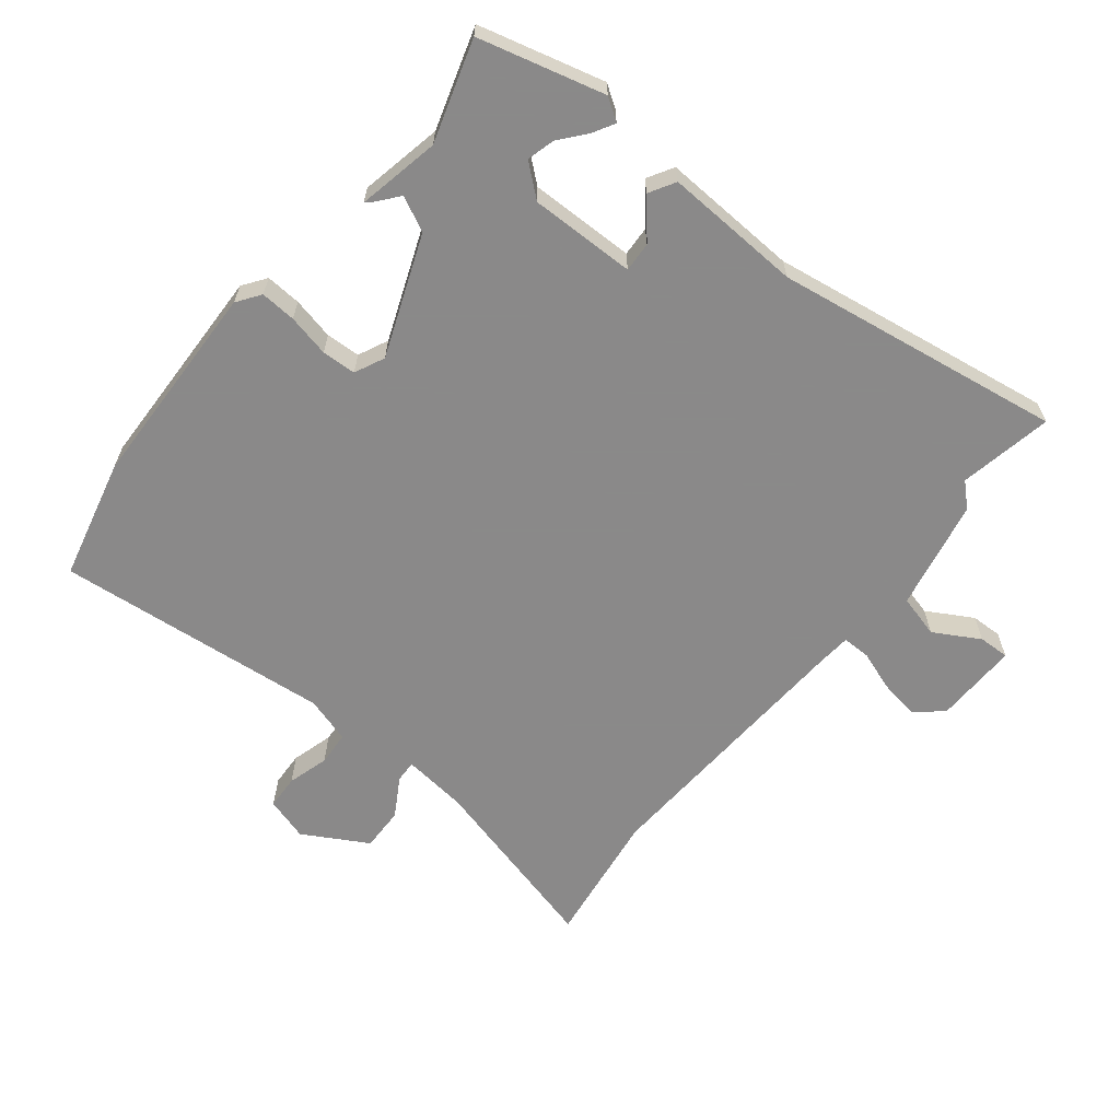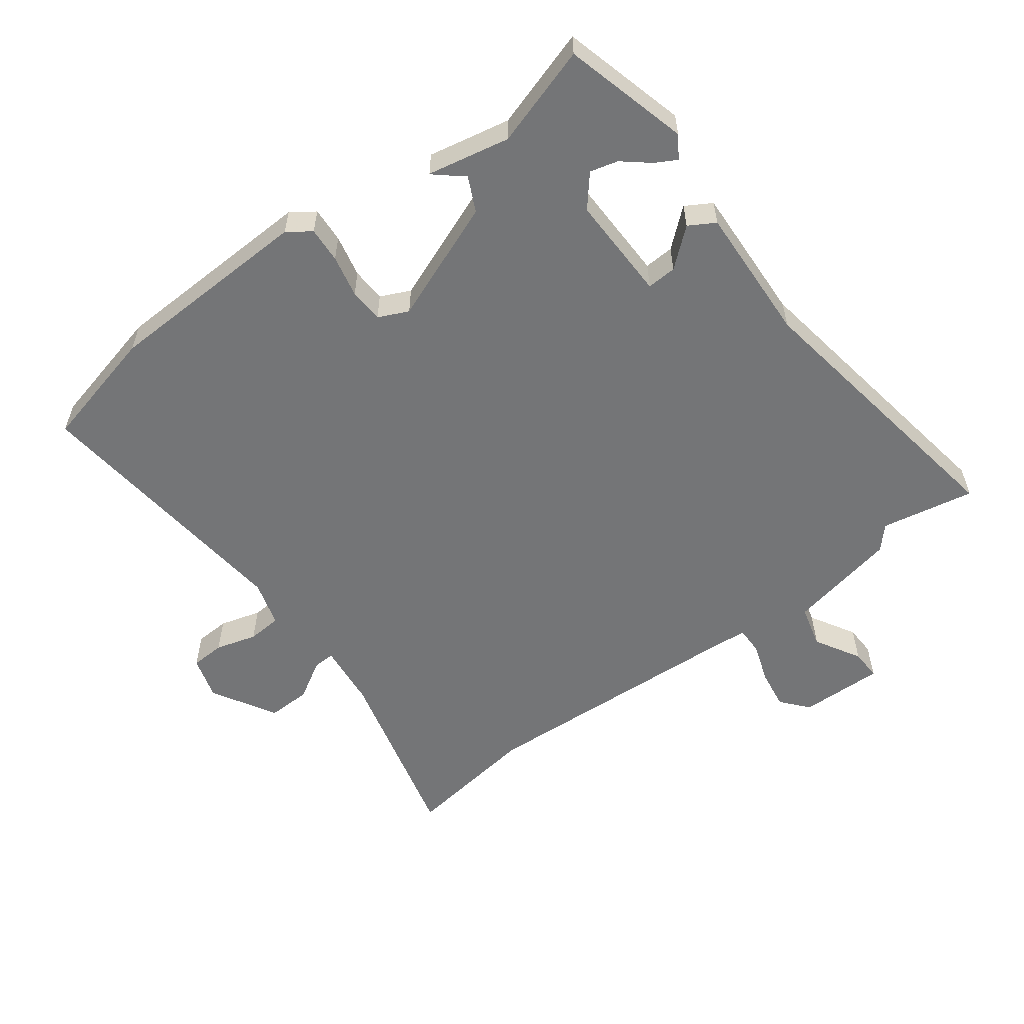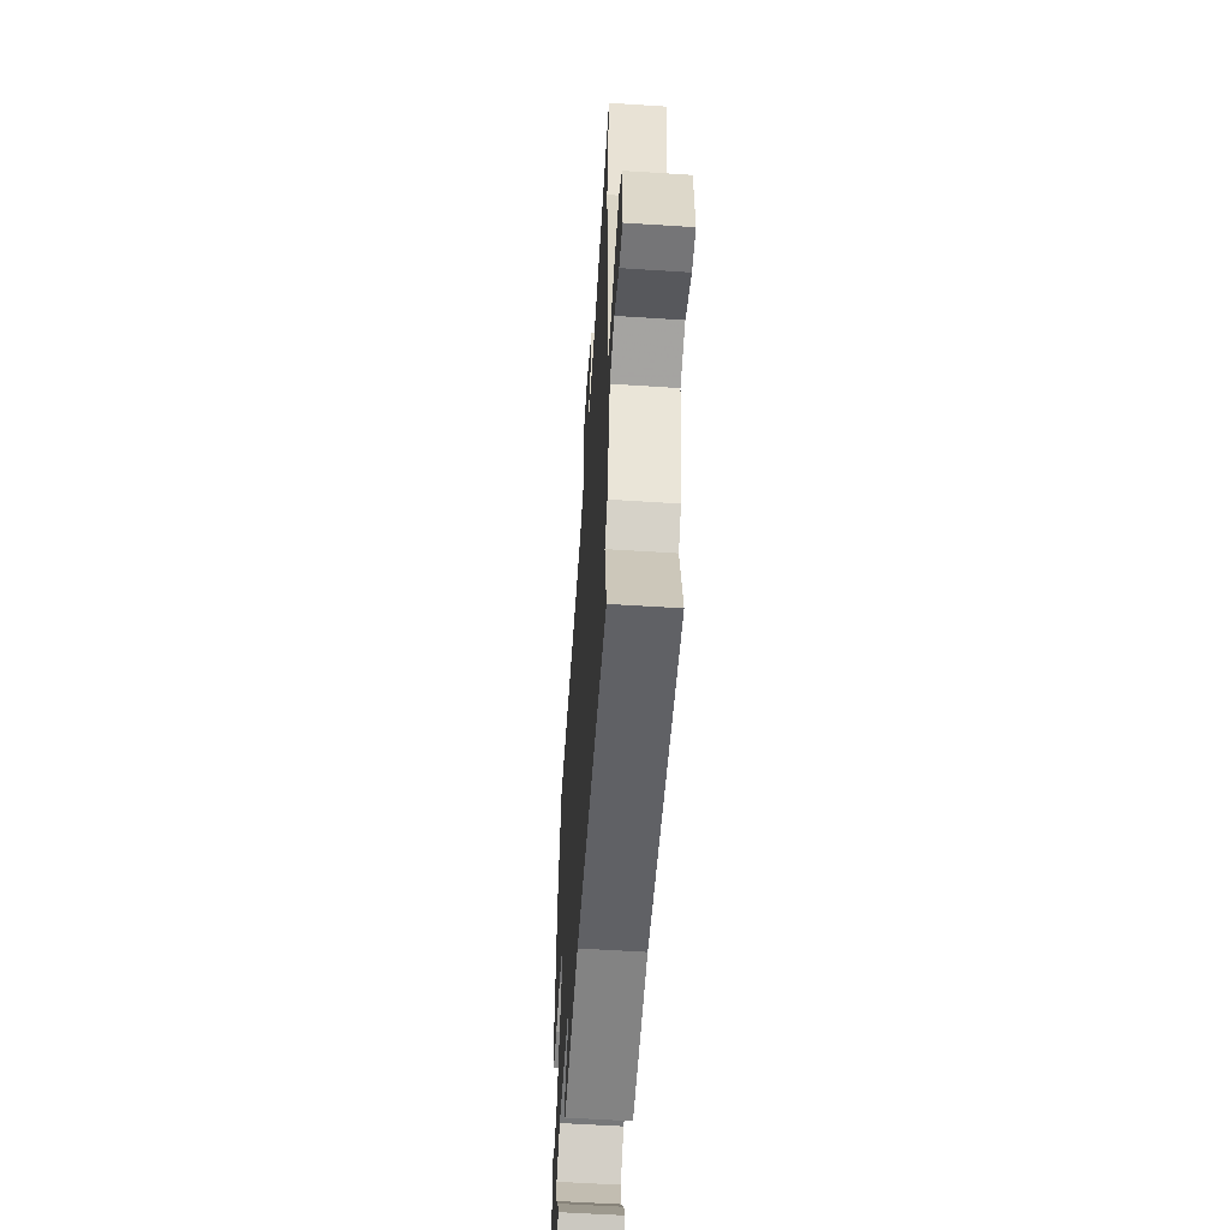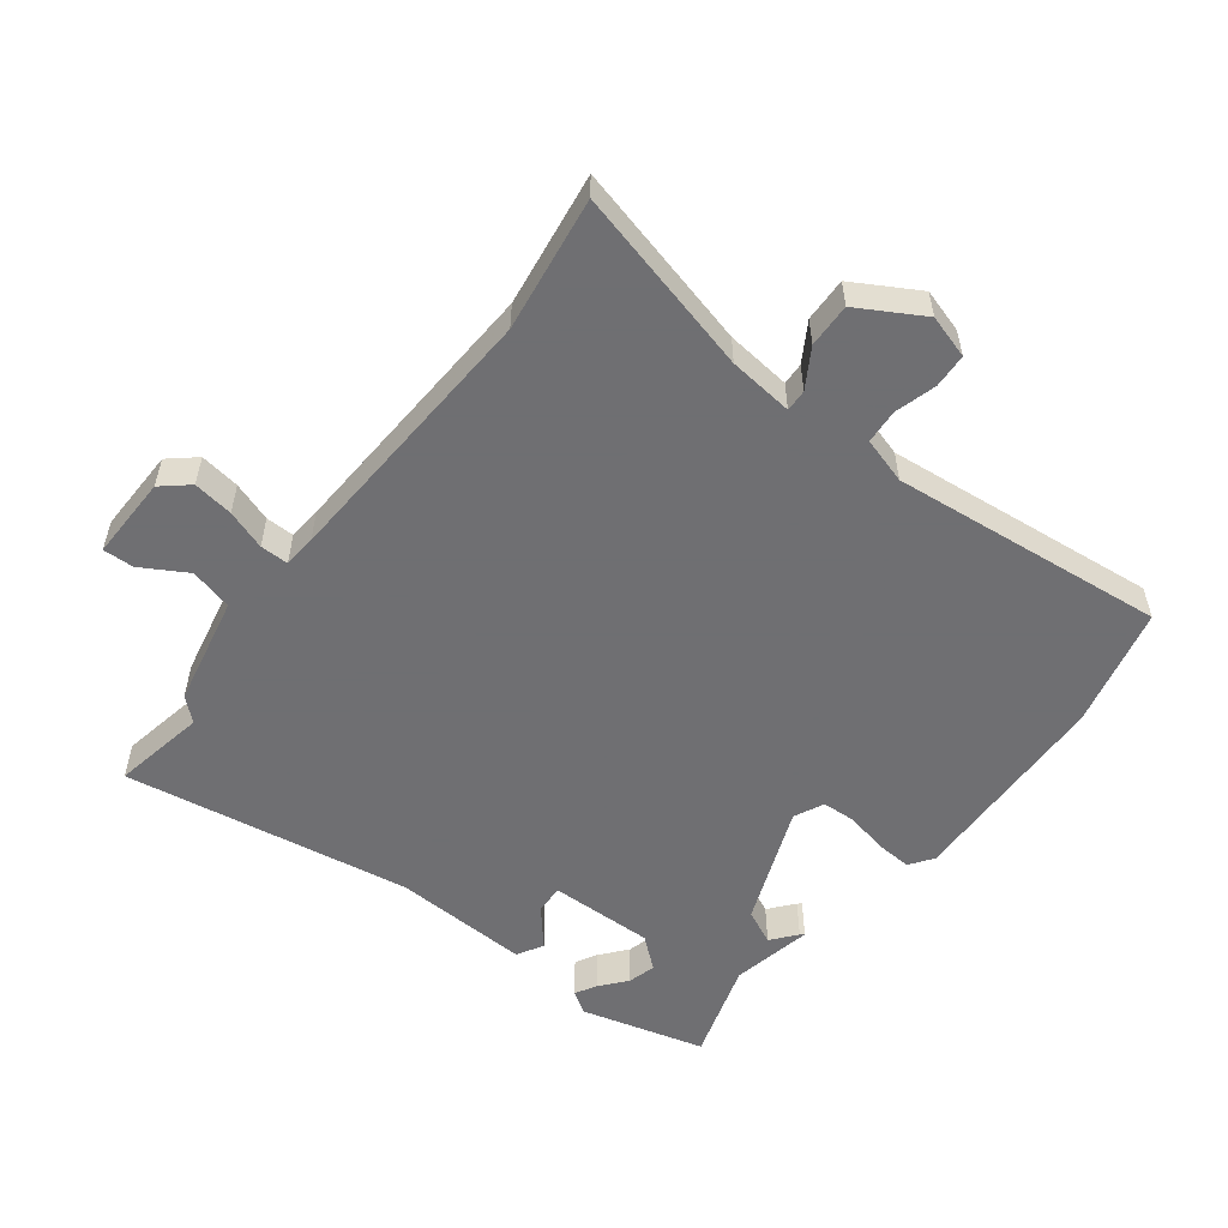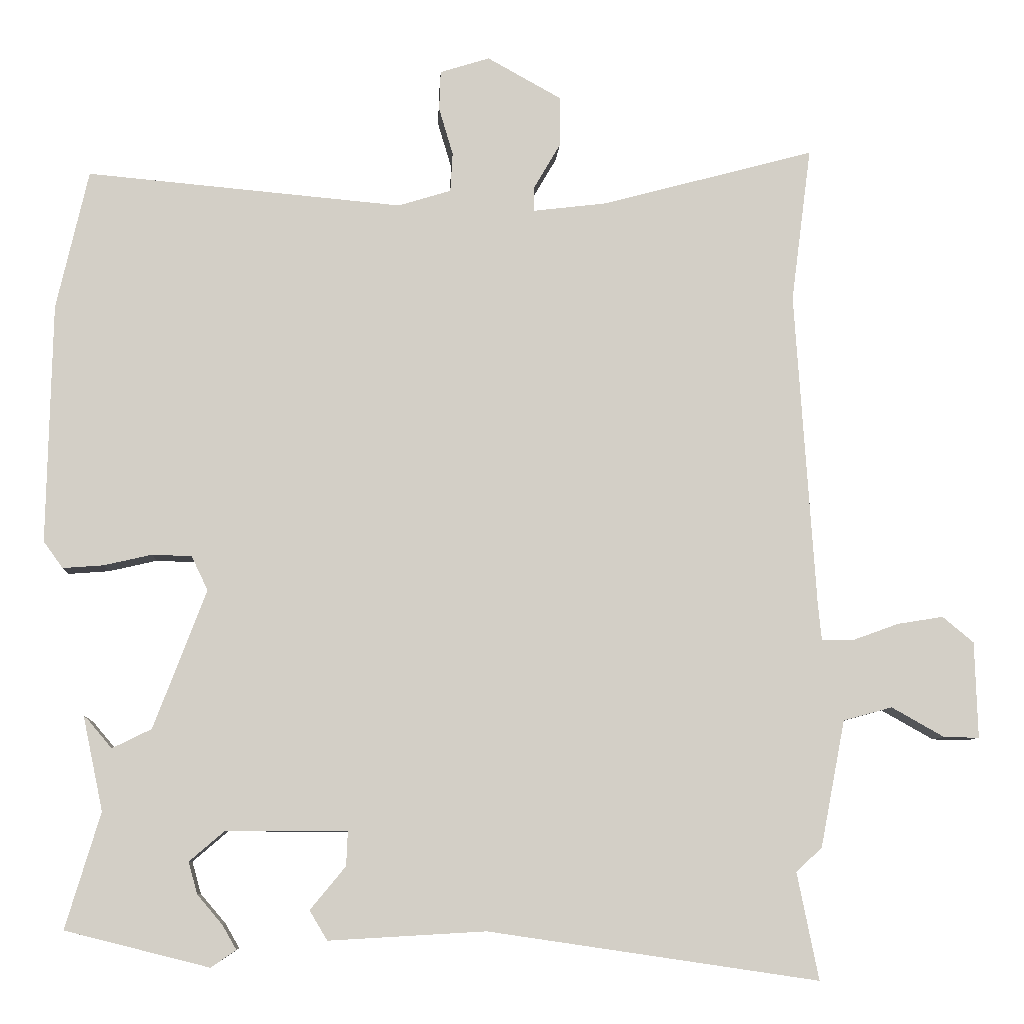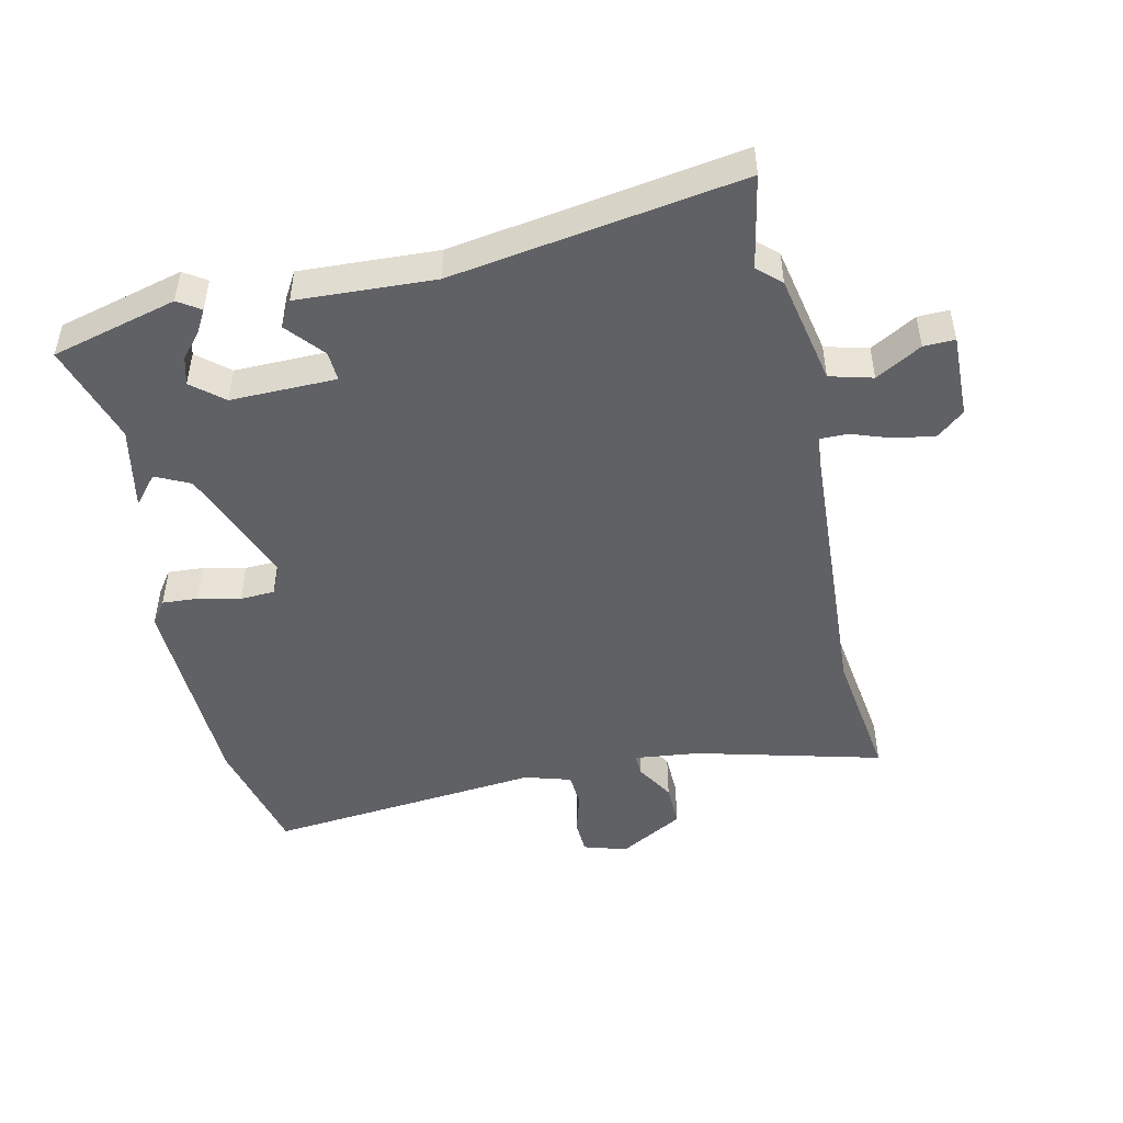
<metadata>
{"format":"obj","ext":"obj","renderer":"f3d","projection":"perspective","resolution":1024,"background":"white","views":[{"elev":-63.3,"azim":141.8,"up":"+Y"},{"elev":-56.5,"azim":127.4,"up":"+Y"},{"elev":-57.8,"azim":-93.8,"up":"+Z"},{"elev":-54.7,"azim":-36.8,"up":"+Y"},{"elev":-7.9,"azim":177.0,"up":"+Z"},{"elev":-48.1,"azim":-167.0,"up":"+Y"}]}
</metadata>
<code>
v -0.508 0.07 -0.539
v -0.479 0.07 -0.395
v -0.514 0.07 -0.362
v -0.547 0.07 -0.191
v -0.613 0.07 -0.173
v -0.684 0.07 -0.213
v -0.732 0.07 -0.214
v -0.728 0.07 -0.084
v -0.686 0.07 -0.049
v -0.624 0.07 -0.059
v -0.563 0.07 -0.081
v -0.519 0.07 -0.082
v -0.514 0.07 -0.031
v -0.486 0.07 0.394
v -0.513 0.07 0.603
v -0.226 0.07 0.526
v -0.126 0.07 0.514
v -0.127 0.07 0.548
v -0.162 0.07 0.608
v -0.163 0.07 0.676
v -0.063 0.07 0.732
v 0.004 0.07 0.711
v 0.006 0.07 0.658
v -0.013 0.07 0.594
v -0.01 0.07 0.541
v 0.061 0.07 0.519
v 0.487 0.07 0.558
v 0.53 0.07 0.37
v 0.537 0.07 0.047
v 0.511 0.07 0.011
v 0.456 0.07 0.015
v 0.391 0.07 0.03
v 0.338 0.07 0.028
v 0.316 0.07 -0.018
v 0.387 0.07 -0.205
v 0.44 0.07 -0.231
v 0.472 0.07 -0.193
v 0.478 0.07 -0.188
v 0.451 0.07 -0.315
v 0.498 0.07 -0.471
v 0.304 0.07 -0.52
v 0.27 0.07 -0.497
v 0.289 0.07 -0.464
v 0.323 0.07 -0.424
v 0.335 0.07 -0.381
v 0.287 0.07 -0.34
v 0.124 0.07 -0.341
v 0.126 0.07 -0.387
v 0.174 0.07 -0.445
v 0.15 0.07 -0.485
v -0.062 0.07 -0.473
v -0.508 0 -0.539
v -0.479 0 -0.395
v -0.514 0 -0.362
v -0.547 0 -0.191
v -0.613 0 -0.173
v -0.684 0 -0.213
v -0.732 0 -0.214
v -0.728 0 -0.084
v -0.686 0 -0.049
v -0.624 0 -0.059
v -0.563 0 -0.081
v -0.519 0 -0.082
v -0.514 0 -0.031
v -0.486 0 0.394
v -0.513 0 0.603
v -0.226 0 0.526
v -0.126 0 0.514
v -0.127 0 0.548
v -0.162 0 0.608
v -0.163 0 0.676
v -0.063 0 0.732
v 0.004 0 0.711
v 0.006 0 0.658
v -0.013 0 0.594
v -0.01 0 0.541
v 0.061 0 0.519
v 0.487 0 0.558
v 0.53 0 0.37
v 0.537 0 0.047
v 0.511 0 0.011
v 0.456 0 0.015
v 0.391 0 0.03
v 0.338 0 0.028
v 0.316 0 -0.018
v 0.387 0 -0.205
v 0.44 0 -0.231
v 0.472 0 -0.193
v 0.478 0 -0.188
v 0.451 0 -0.315
v 0.498 0 -0.471
v 0.304 0 -0.52
v 0.27 0 -0.497
v 0.289 0 -0.464
v 0.323 0 -0.424
v 0.335 0 -0.381
v 0.287 0 -0.34
v 0.124 0 -0.341
v 0.126 0 -0.387
v 0.174 0 -0.445
v 0.15 0 -0.485
v -0.062 0 -0.473
f 48 49 50 51
f 51 1 2
f 48 51 2
f 47 48 2
f 42 43 44
f 41 42 44
f 40 41 44
f 39 40 44
f 39 44 45
f 38 39 45
f 37 38 45
f 36 37 45
f 35 36 45 46
f 30 31 32
f 29 30 32
f 28 29 32
f 27 28 32
f 26 27 32
f 25 26 32 33
f 22 23 24
f 21 22 24
f 20 21 24
f 19 20 24
f 18 19 24
f 17 18 24 25
f 14 15 16
f 13 14 16 17
f 25 33 34
f 17 25 34
f 13 17 34
f 12 13 34
f 9 10 11
f 8 9 11
f 7 8 11
f 6 7 11
f 5 6 11
f 47 2 3 4
f 47 4 5
f 46 47 5
f 35 46 5
f 34 35 5
f 12 34 5
f 5 11 12
f 102 101 100 99
f 53 52 102
f 53 102 99
f 53 99 98
f 95 94 93
f 95 93 92
f 95 92 91
f 95 91 90
f 96 95 90
f 96 90 89
f 96 89 88
f 96 88 87
f 97 96 87 86
f 83 82 81
f 83 81 80
f 83 80 79
f 83 79 78
f 83 78 77
f 84 83 77 76
f 75 74 73
f 75 73 72
f 75 72 71
f 75 71 70
f 75 70 69
f 76 75 69 68
f 67 66 65
f 68 67 65 64
f 85 84 76
f 85 76 68
f 85 68 64
f 85 64 63
f 62 61 60
f 62 60 59
f 62 59 58
f 62 58 57
f 62 57 56
f 55 54 53 98
f 56 55 98
f 56 98 97
f 56 97 86
f 56 86 85
f 56 85 63
f 63 62 56
f 1 52 53 2
f 2 53 54 3
f 3 54 55 4
f 4 55 56 5
f 5 56 57 6
f 6 57 58 7
f 7 58 59 8
f 8 59 60 9
f 9 60 61 10
f 10 61 62 11
f 11 62 63 12
f 12 63 64 13
f 13 64 65 14
f 14 65 66 15
f 15 66 67 16
f 16 67 68 17
f 17 68 69 18
f 18 69 70 19
f 19 70 71 20
f 20 71 72 21
f 21 72 73 22
f 22 73 74 23
f 23 74 75 24
f 24 75 76 25
f 25 76 77 26
f 26 77 78 27
f 27 78 79 28
f 28 79 80 29
f 29 80 81 30
f 30 81 82 31
f 31 82 83 32
f 32 83 84 33
f 33 84 85 34
f 34 85 86 35
f 35 86 87 36
f 36 87 88 37
f 37 88 89 38
f 38 89 90 39
f 39 90 91 40
f 40 91 92 41
f 41 92 93 42
f 42 93 94 43
f 43 94 95 44
f 44 95 96 45
f 45 96 97 46
f 46 97 98 47
f 47 98 99 48
f 48 99 100 49
f 49 100 101 50
f 50 101 102 51
f 51 102 52 1

</code>
